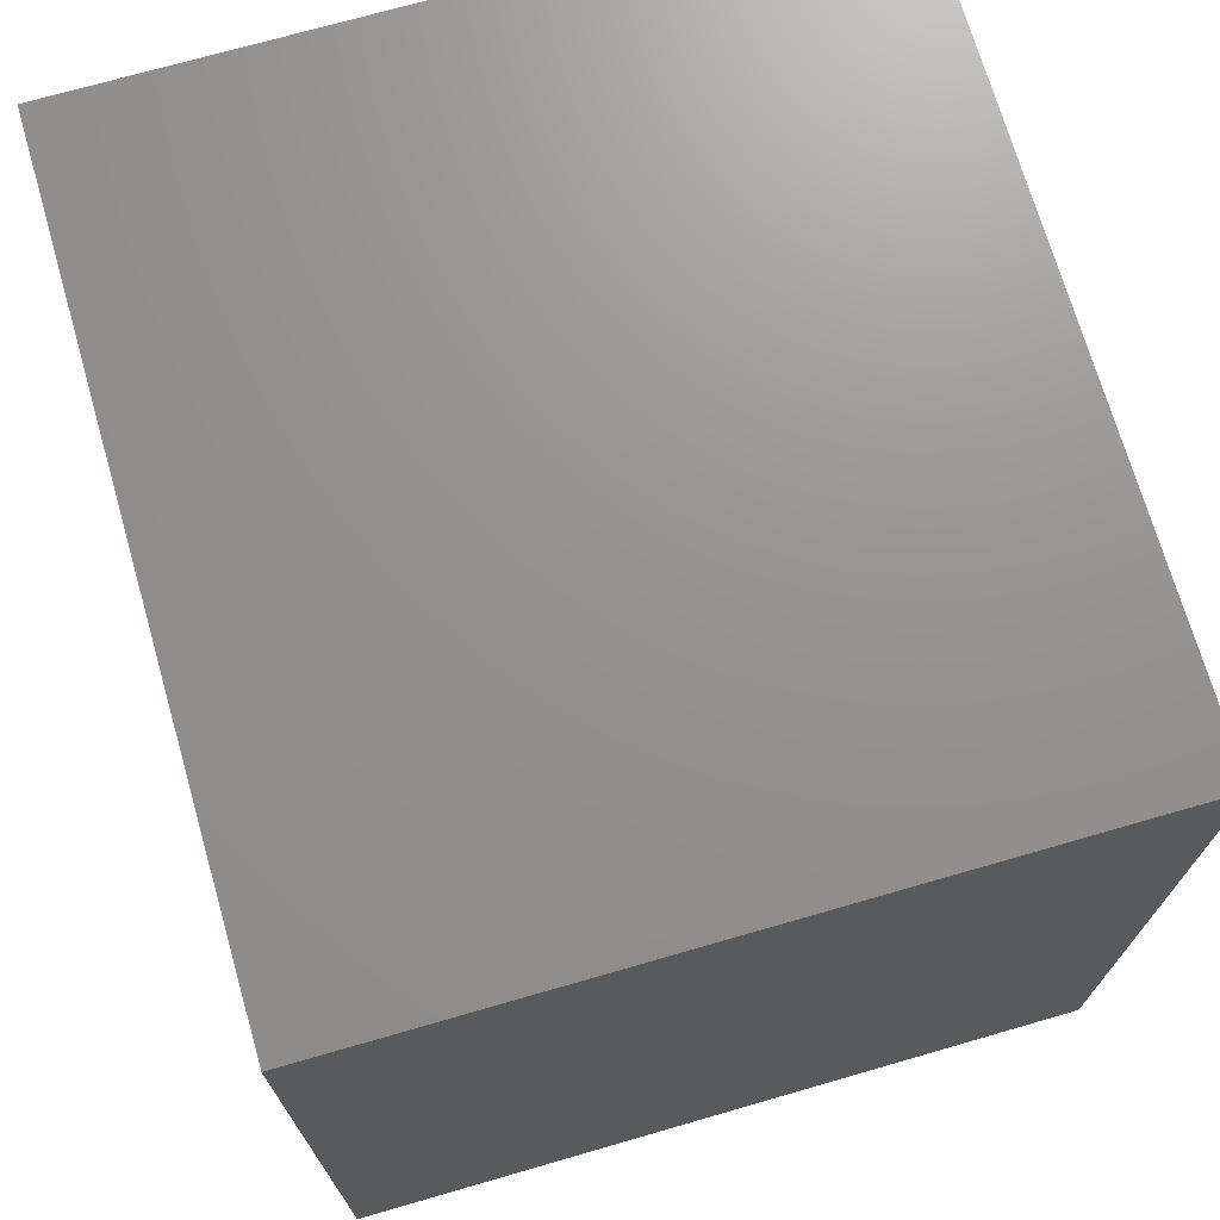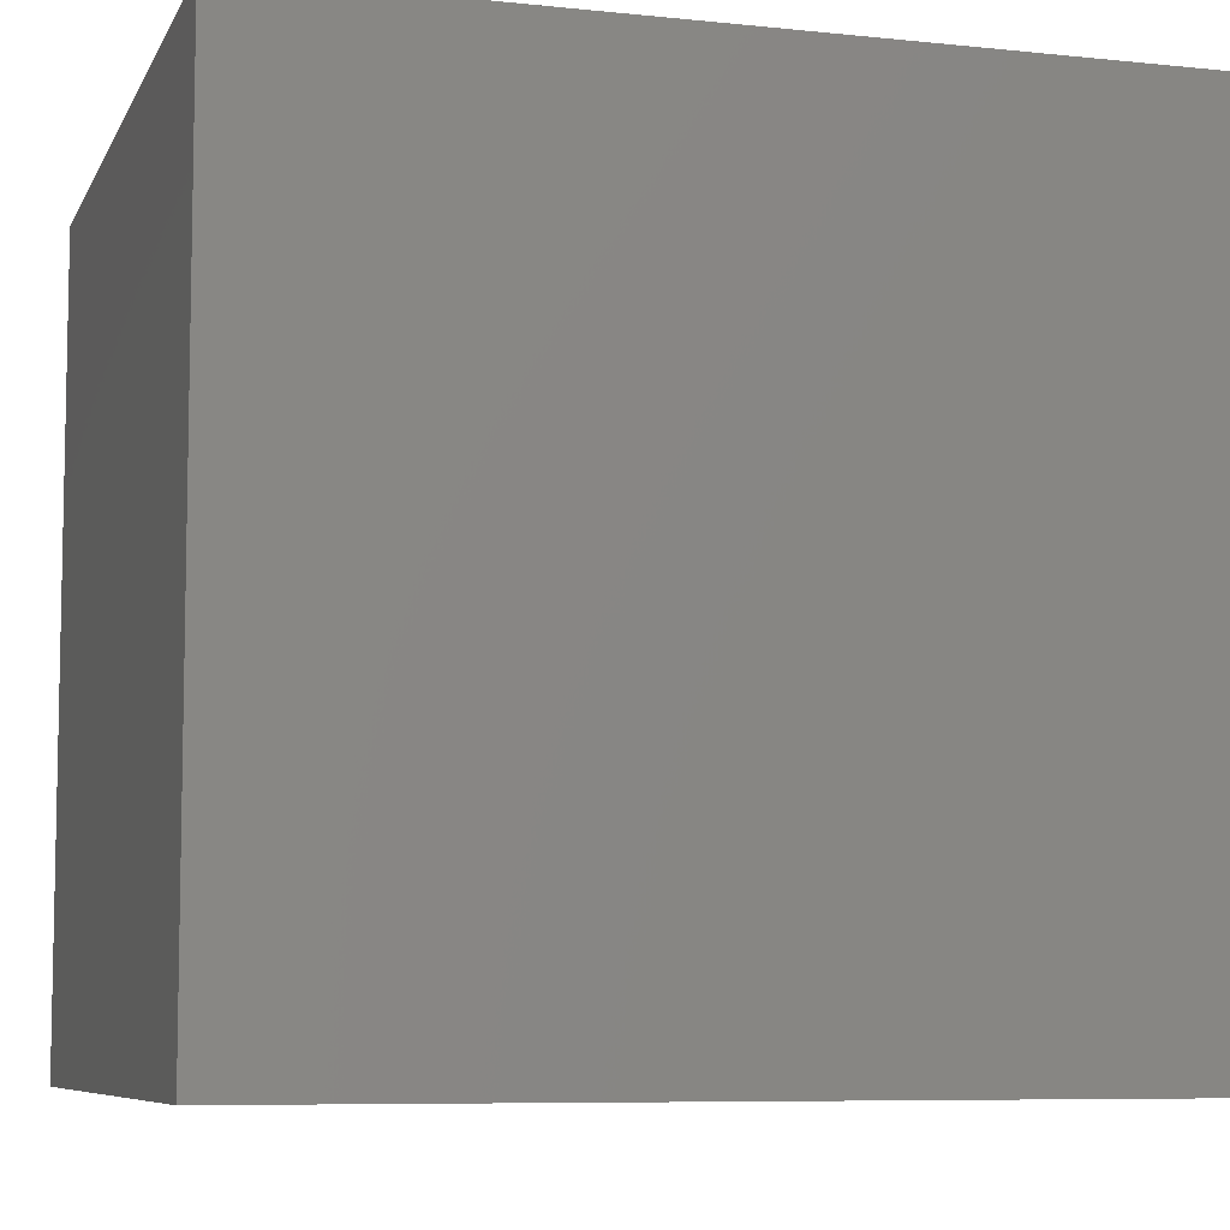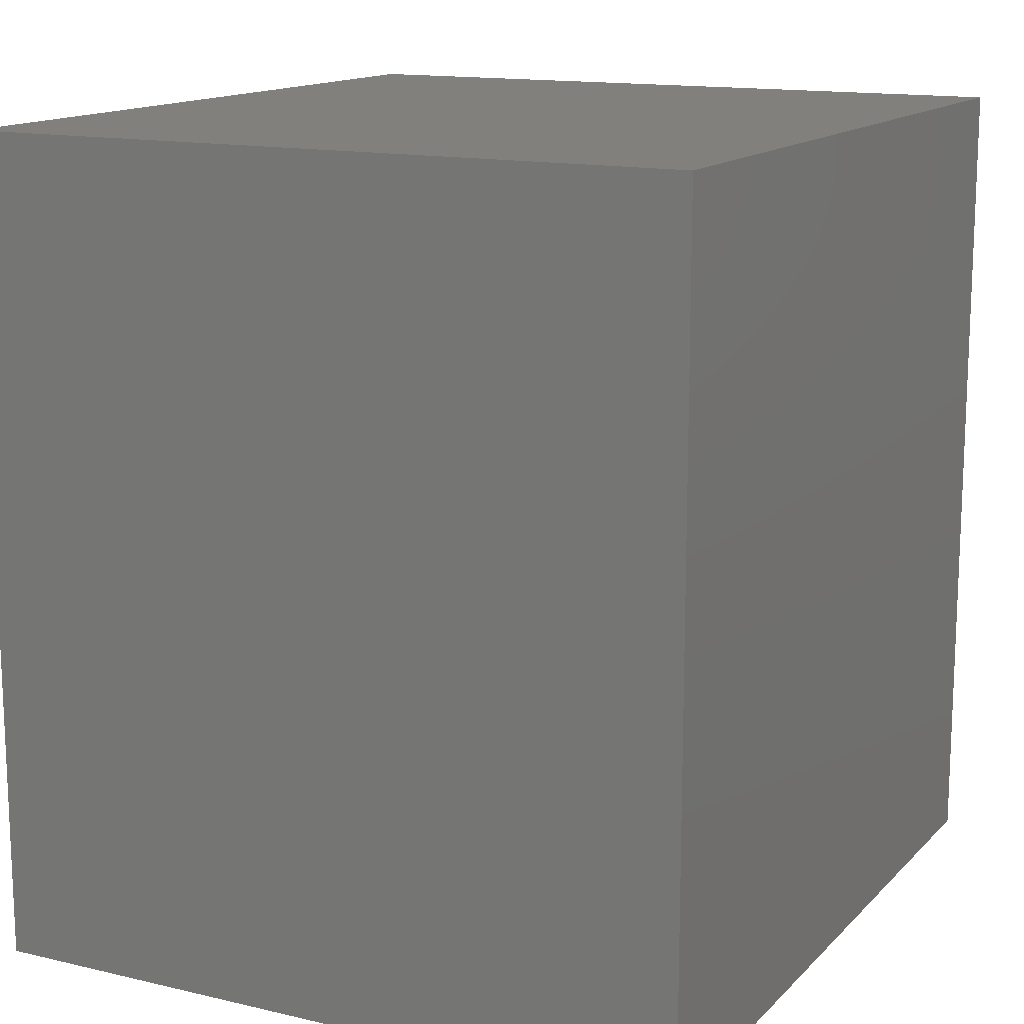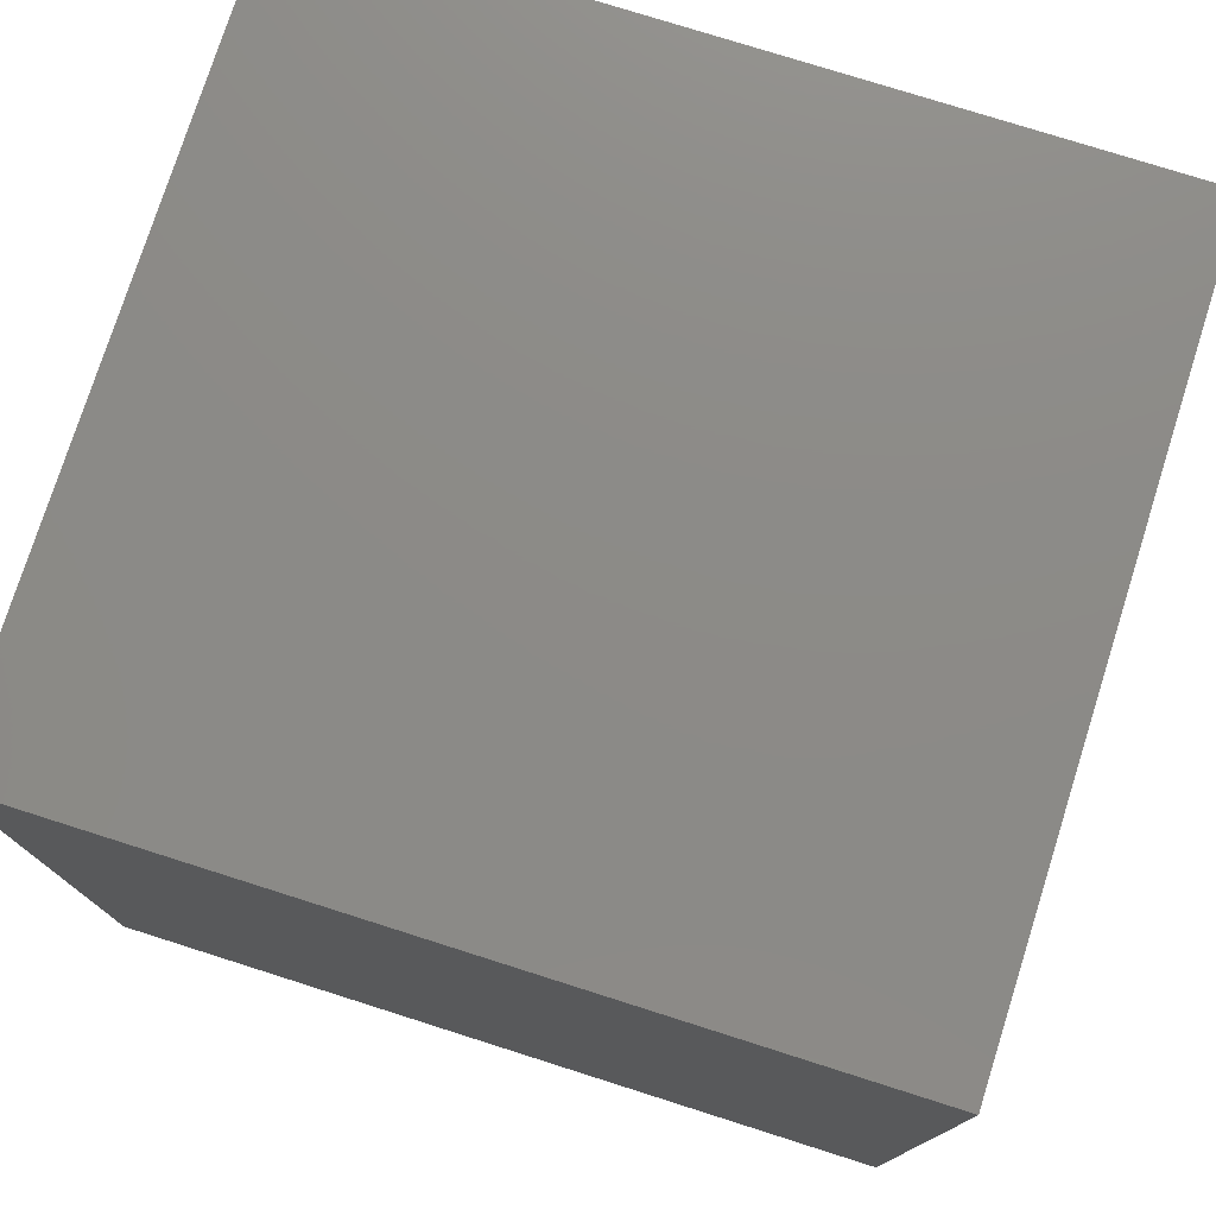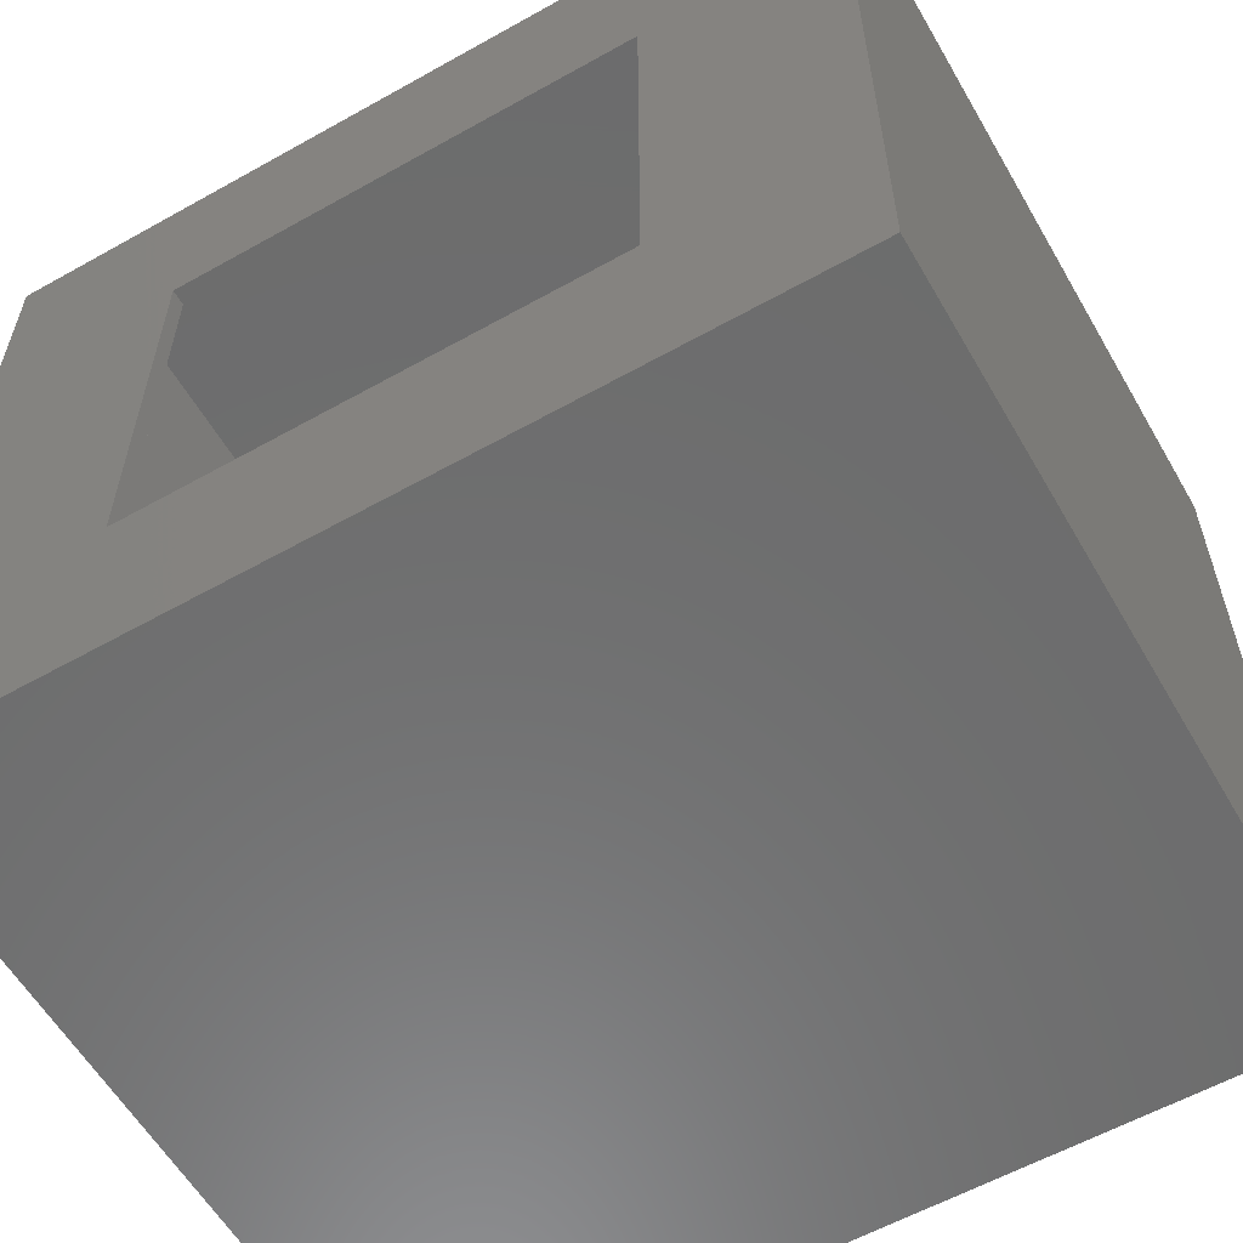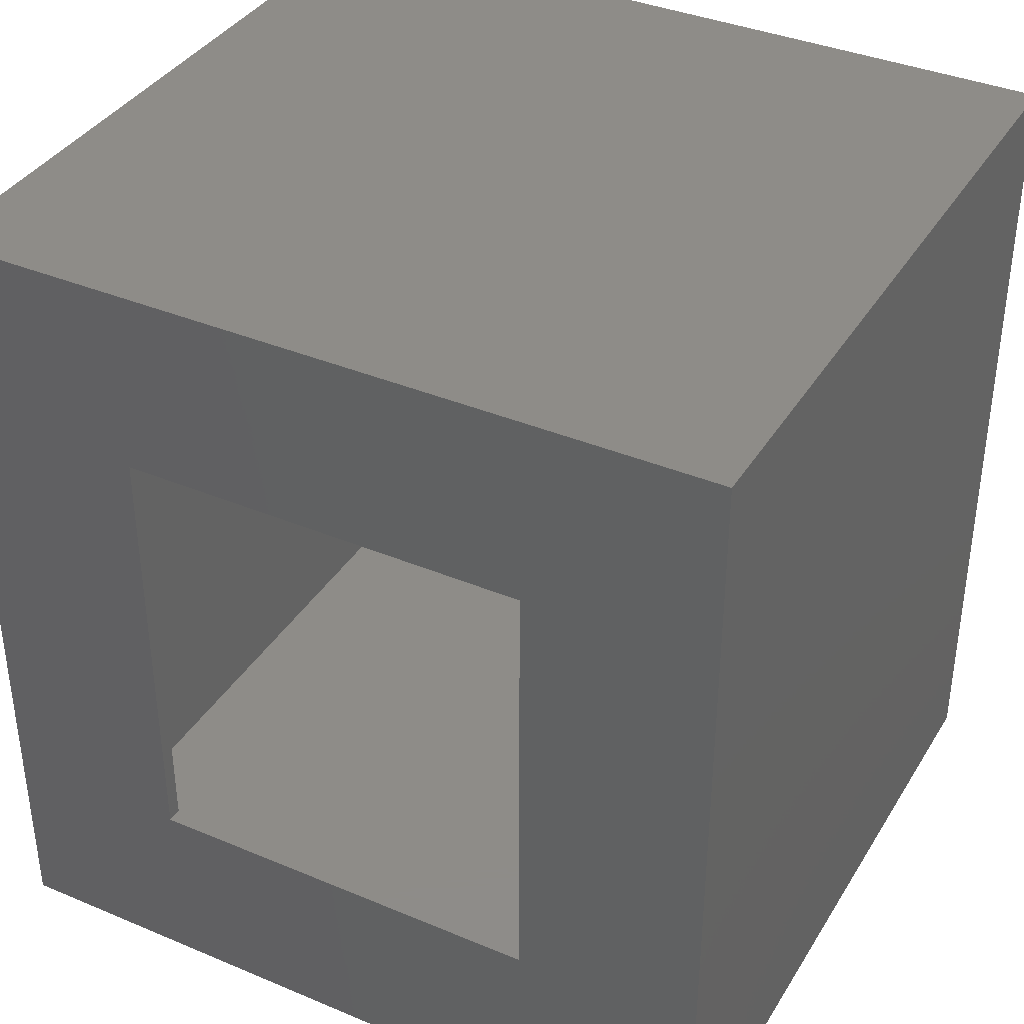
<metadata>
{"format":"stl","ext":"stl","renderer":"f3d","projection":"perspective","resolution":1024,"background":"white","views":[{"elev":71.5,"azim":163.9,"up":"+Z"},{"elev":-7.5,"azim":73.4,"up":"+Y"},{"elev":14.2,"azim":27.2,"up":"+Z"},{"elev":76.8,"azim":107.6,"up":"+Z"},{"elev":-58.9,"azim":-60.0,"up":"+Y"},{"elev":37.6,"azim":-61.8,"up":"+Z"}]}
</metadata>
<code>
# stl→obj: 42 verts, 80 faces
v -0.3166 0.3336 0.75
v -0.3108 0.3353 0.75
v -0.3047 0.3359 0.75
v 0.3047 0.3359 0.75
v 0.3047 -0.3359 0.75
v -0.3359 -0.3359 0.75
v -0.3359 0.3047 0.75
v -0.3353 0.3108 0.75
v -0.3336 0.3166 0.75
v -0.3307 0.322 0.75
v -0.3268 0.3268 0.75
v -0.322 0.3307 0.75
v -0.3047 0.3359 0.04688
v 0.3359 0.3359 0.04688
v 0.3359 0.3359 0.7109
v -0.3108 0.3353 0.04688
v -0.3166 0.3336 0.04688
v -0.322 0.3307 0.04688
v -0.3268 0.3268 0.04688
v -0.3307 0.322 0.04688
v -0.3336 0.3166 0.04688
v -0.3353 0.3108 0.04688
v -0.3359 0.3047 0.04688
v -0.3359 -0.3359 0.04688
v 0.3359 -0.3359 0.04688
v -0.3359 -0.2109 0.6094
v -0.3359 0.2109 0.6094
v -0.3359 0.2109 0.1406
v -0.3359 -0.2109 0.1406
v 0.3359 -0.3359 0.7109
v -0.3516 0.2109 0.6094
v -0.3516 -0.2109 0.6094
v -0.3516 -0.2109 0.1406
v -0.3516 0.2109 0.1406
v -0.3516 -0.4062 -0.05469
v -0.3516 0.4062 -0.05469
v -0.3516 0.4062 0.8047
v -0.3516 -0.4062 0.8047
v 0.4062 -0.4062 -0.05469
v 0.4062 -0.4062 0.8047
v 0.4062 0.4062 -0.05469
v 0.4062 0.4062 0.8047
f 1 2 3
f 4 5 6
f 4 6 7
f 4 7 8
f 4 8 9
f 4 9 10
f 4 10 11
f 4 11 12
f 4 12 1
f 4 1 3
f 13 14 3
f 3 14 15
f 3 15 4
f 13 16 17
f 14 13 17
f 14 17 18
f 14 18 19
f 14 19 20
f 14 20 21
f 14 21 22
f 14 22 23
f 14 23 24
f 14 24 25
f 6 26 7
f 7 26 27
f 7 27 23
f 23 27 28
f 23 28 24
f 24 28 29
f 24 29 6
f 6 29 26
f 11 18 12
f 12 18 17
f 12 17 1
f 1 17 16
f 1 16 2
f 2 16 13
f 2 13 3
f 18 11 19
f 19 11 10
f 19 10 20
f 20 10 9
f 20 9 21
f 21 9 8
f 21 8 22
f 22 8 7
f 22 7 23
f 30 15 25
f 25 15 14
f 25 24 30
f 30 24 6
f 30 6 5
f 15 30 4
f 4 30 5
f 31 27 32
f 32 27 26
f 32 26 33
f 33 26 29
f 27 31 28
f 28 31 34
f 34 33 28
f 28 33 29
f 35 33 36
f 36 33 34
f 36 34 37
f 37 34 31
f 37 31 38
f 38 31 32
f 38 32 35
f 35 32 33
f 35 39 38
f 38 39 40
f 39 41 40
f 40 41 42
f 41 36 42
f 42 36 37
f 35 36 39
f 39 36 41
f 38 40 37
f 37 40 42

</code>
